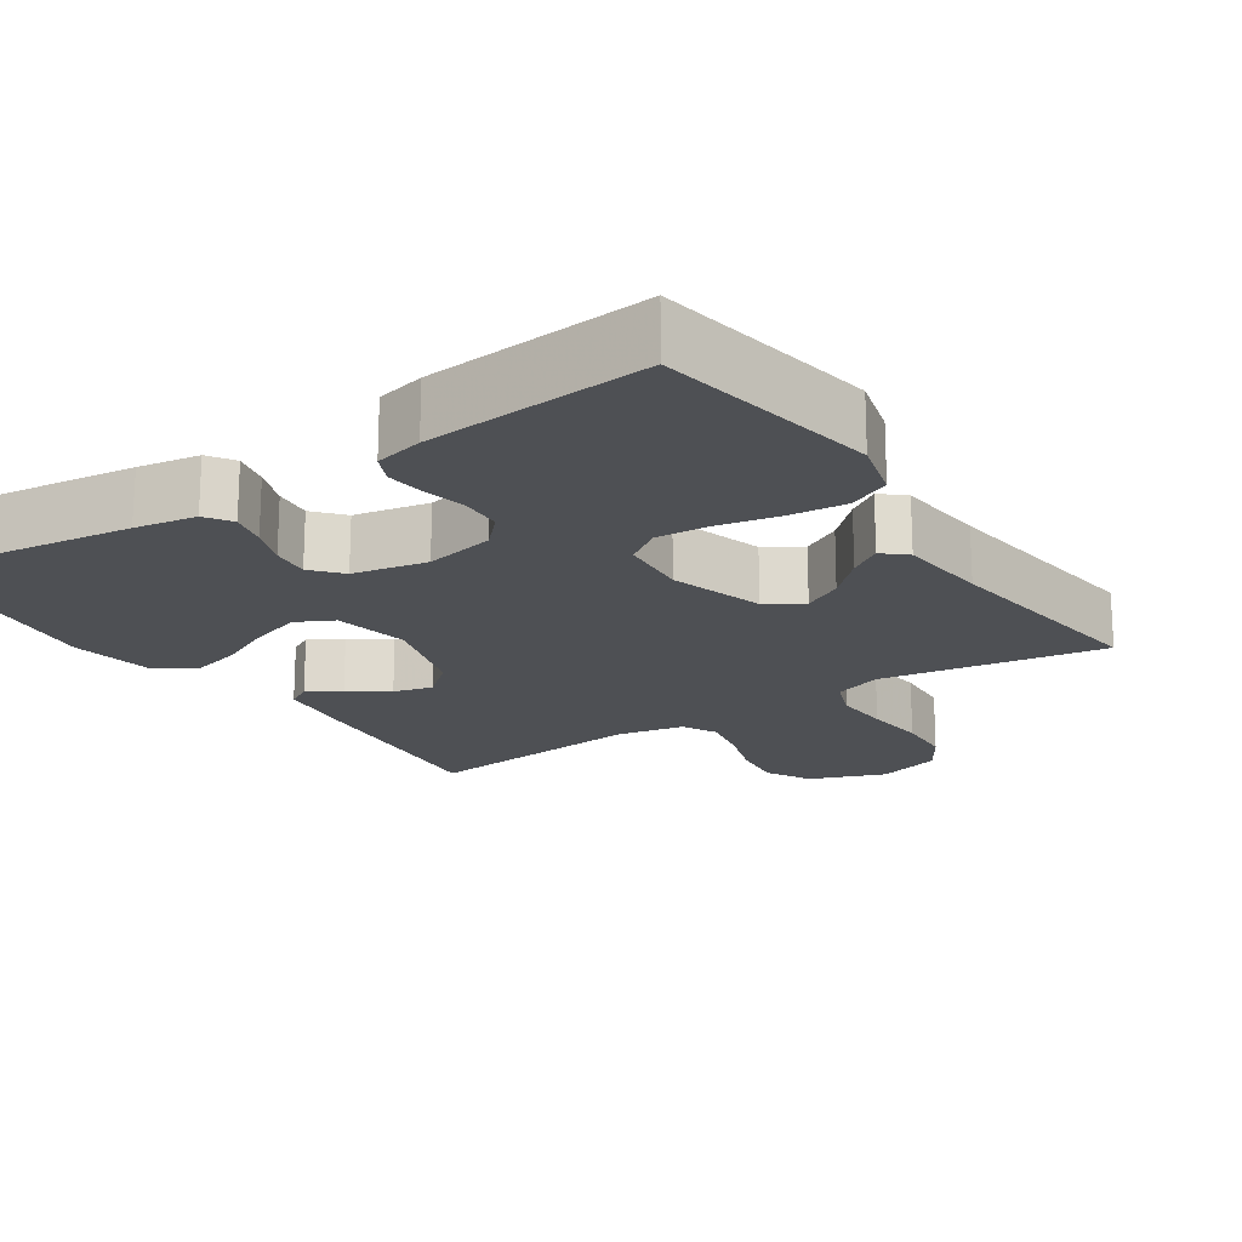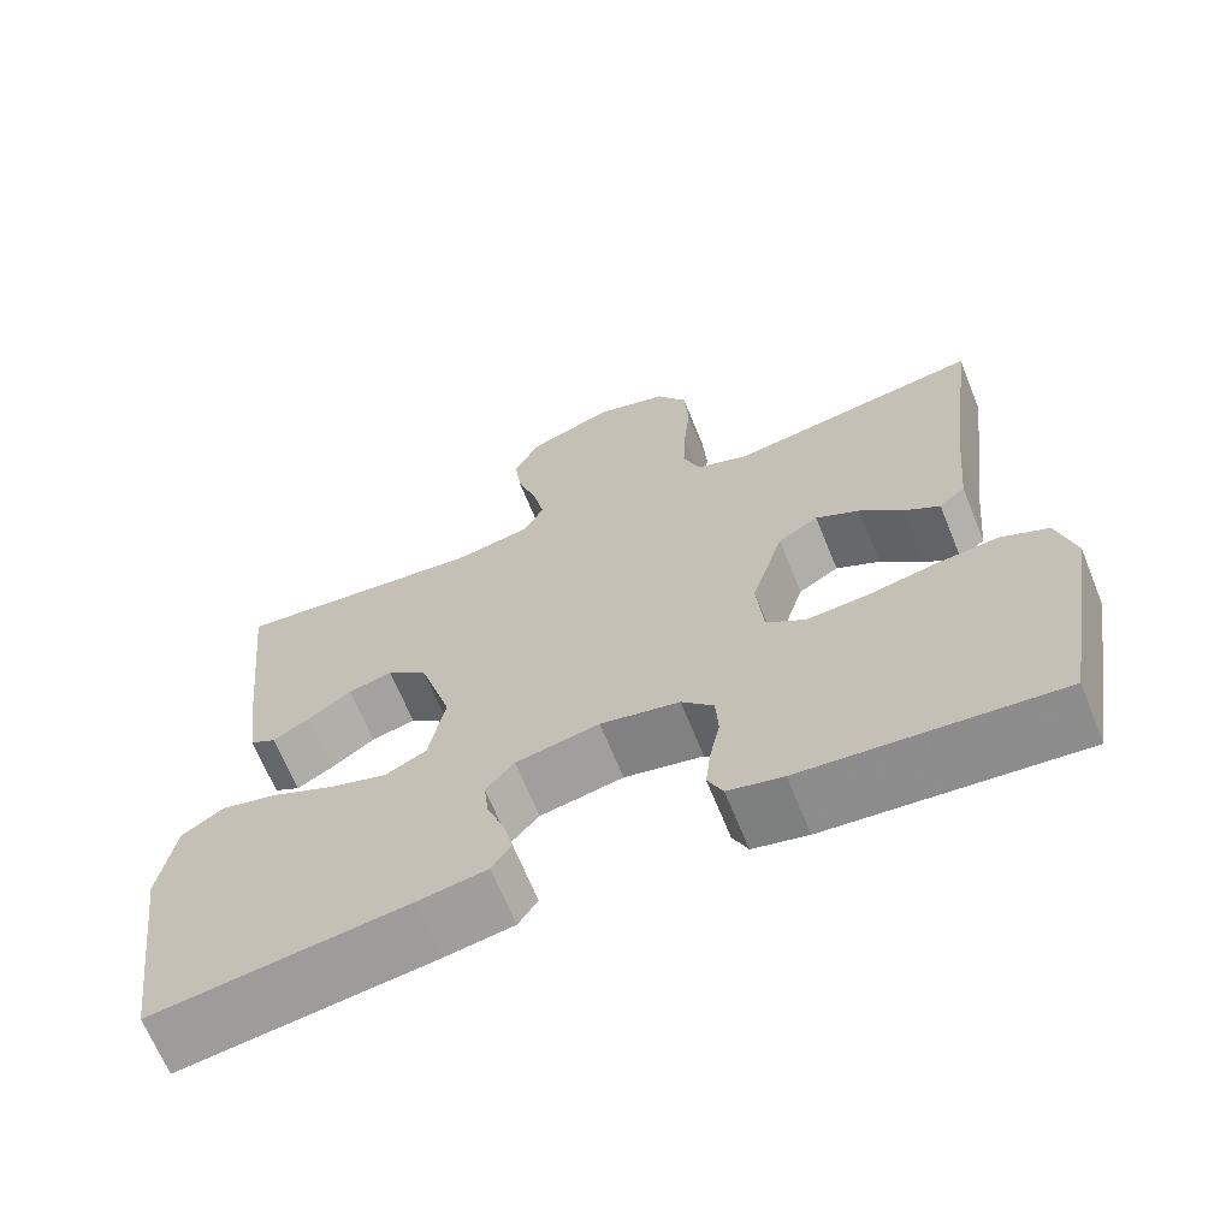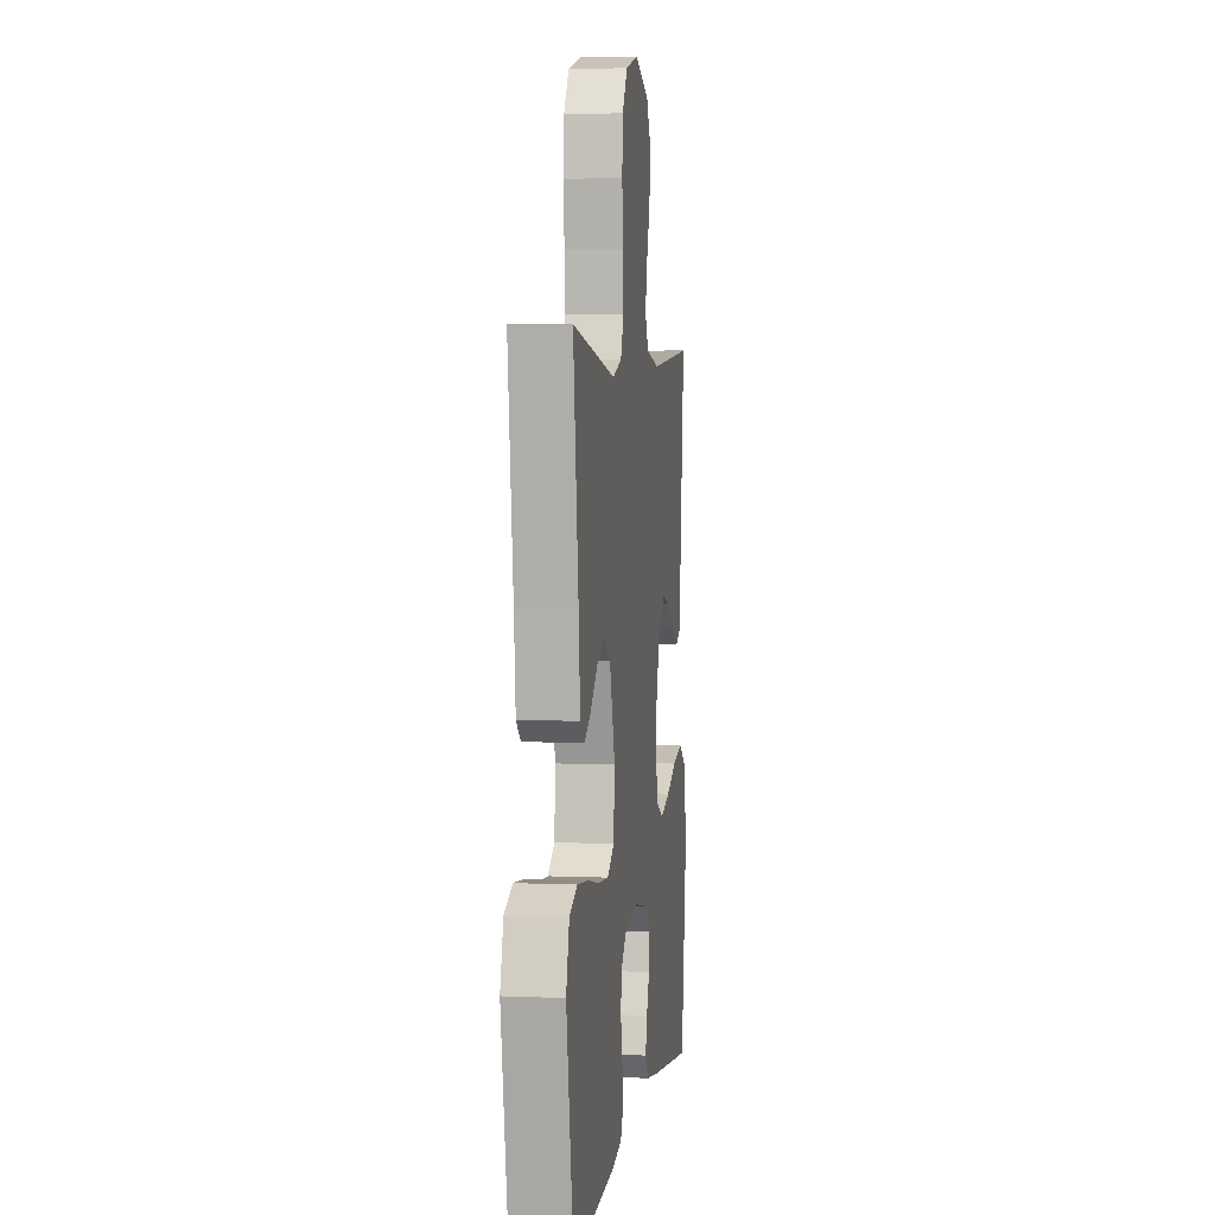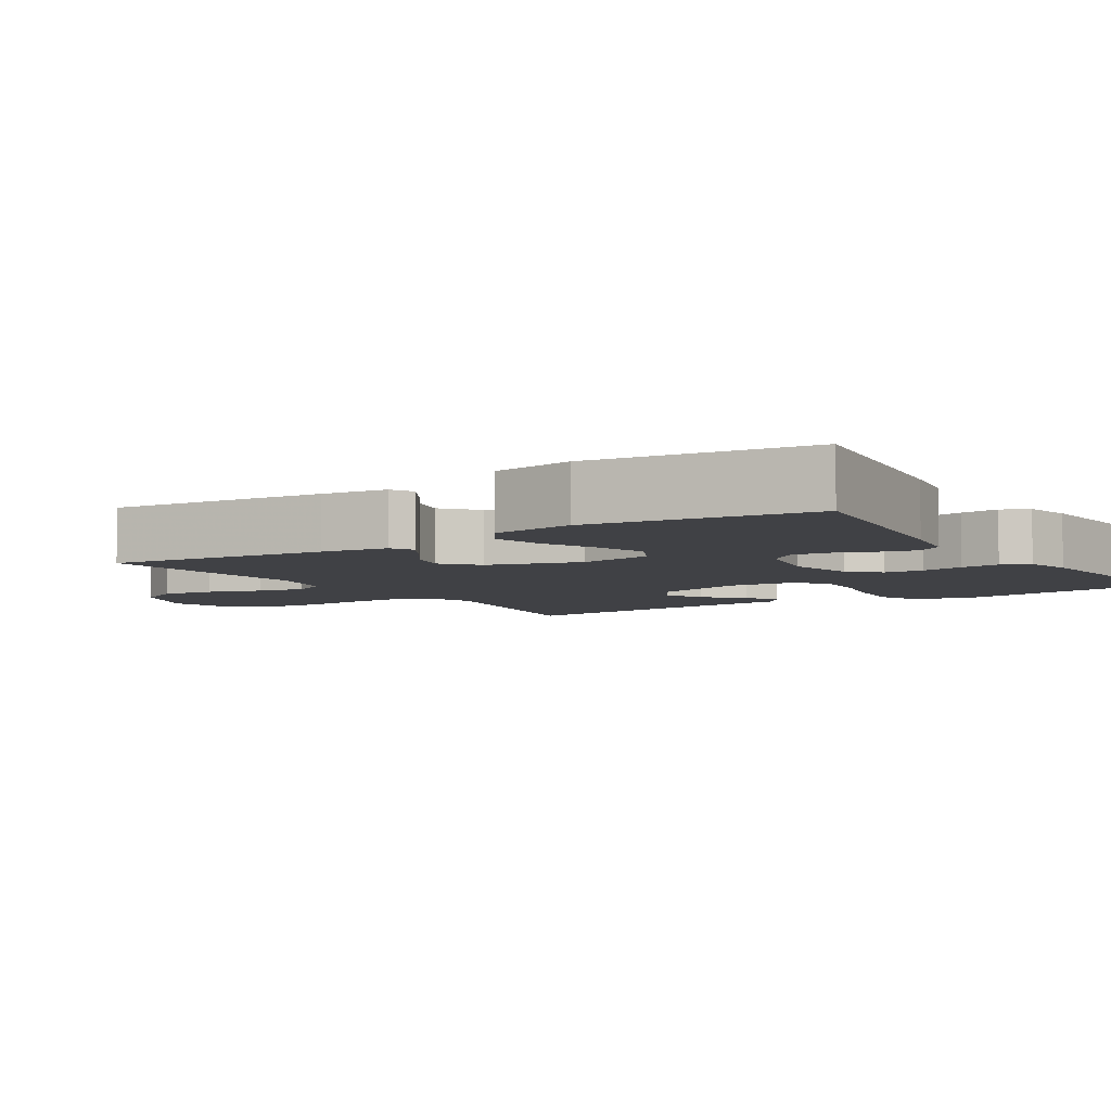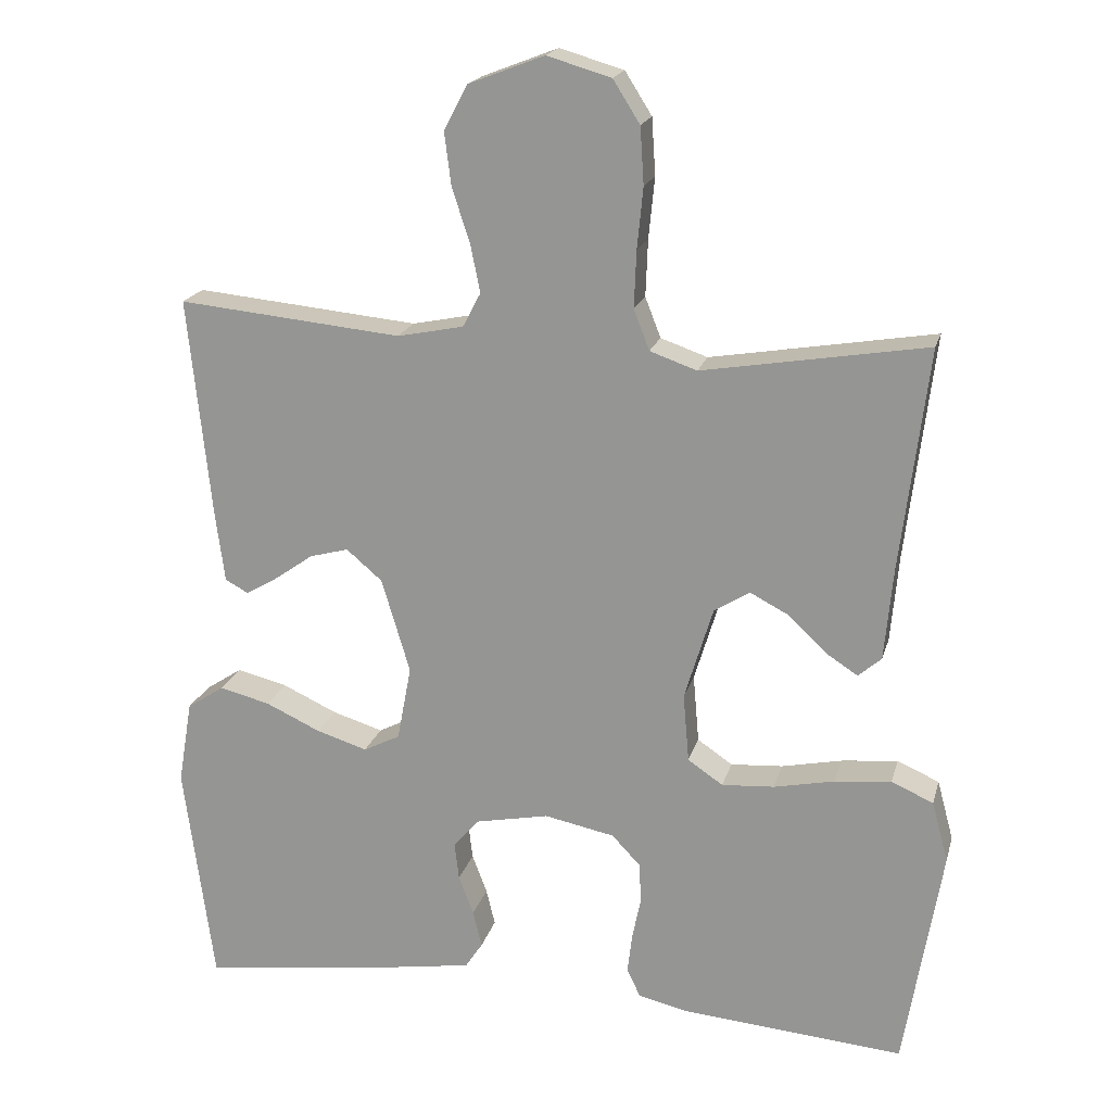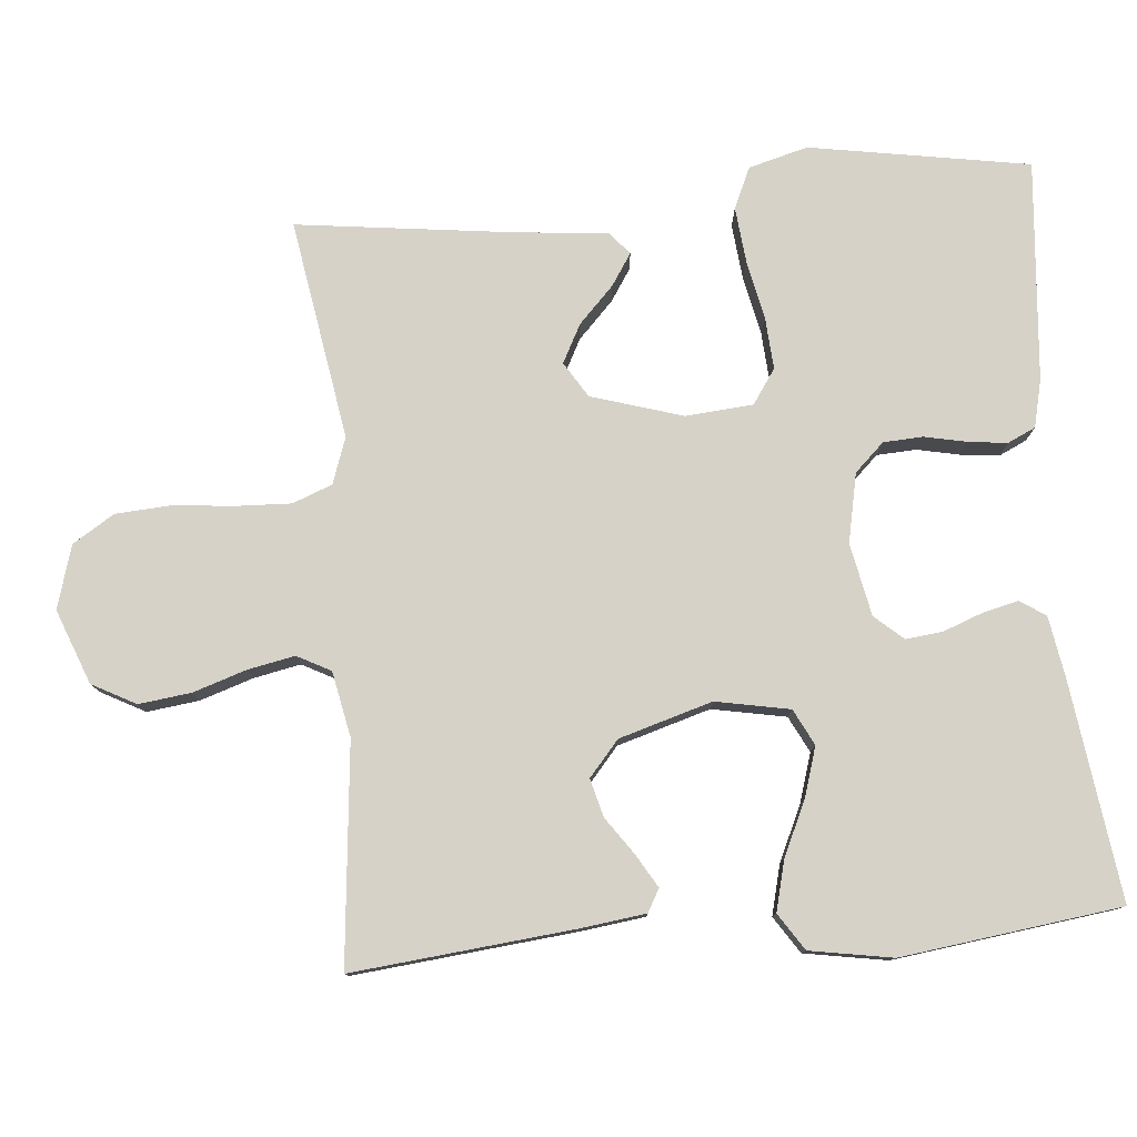
<metadata>
{"format":"obj","ext":"obj","renderer":"f3d","projection":"perspective","resolution":1024,"background":"white","views":[{"elev":-18.9,"azim":-146.1,"up":"+Y"},{"elev":-66.8,"azim":-158.0,"up":"+Z"},{"elev":3.8,"azim":-81.8,"up":"+Z"},{"elev":-5.9,"azim":122.8,"up":"+Y"},{"elev":19.2,"azim":-165.9,"up":"+Z"},{"elev":78.6,"azim":85.1,"up":"+Y"}]}
</metadata>
<code>
v 0.5 0.07 -0.5
v 0.2 0.07 -0.459
v 0.118 0.07 -0.445
v 0.095 0.07 -0.41
v 0.107 0.07 -0.361
v 0.127 0.07 -0.308
v 0.133 0.07 -0.257
v 0.099 0.07 -0.218
v 0 0.07 -0.198
v -0.094 0.07 -0.217
v -0.132 0.07 -0.257
v -0.135 0.07 -0.311
v -0.123 0.07 -0.369
v -0.117 0.07 -0.422
v -0.135 0.07 -0.46
v -0.2 0.07 -0.475
v -0.5 0.07 -0.5
v -0.55 0.07 -0.2
v -0.528 0.07 -0.119
v -0.472 0.07 -0.094
v -0.396 0.07 -0.102
v -0.315 0.07 -0.119
v -0.245 0.07 -0.124
v -0.198 0.07 -0.092
v -0.19 0.07 0
v -0.228 0.07 0.125
v -0.276 0.07 0.155
v -0.328 0.07 0.128
v -0.378 0.07 0.08
v -0.421 0.07 0.052
v -0.452 0.07 0.079
v -0.463 0.07 0.2
v -0.5 0.07 0.5
v -0.2 0.07 0.45
v -0.137 0.07 0.472
v -0.116 0.07 0.526
v -0.119 0.07 0.602
v -0.127 0.07 0.684
v -0.122 0.07 0.76
v -0.086 0.07 0.817
v 0 0.07 0.842
v 0.101 0.07 0.803
v 0.133 0.07 0.743
v 0.124 0.07 0.672
v 0.1 0.07 0.599
v 0.087 0.07 0.535
v 0.111 0.07 0.489
v 0.2 0.07 0.471
v 0.5 0.07 0.5
v 0.469 0.07 0.2
v 0.457 0.07 0.109
v 0.426 0.07 0.092
v 0.382 0.07 0.118
v 0.331 0.07 0.154
v 0.279 0.07 0.168
v 0.231 0.07 0.127
v 0.193 0.07 0
v 0.212 0.07 -0.101
v 0.261 0.07 -0.126
v 0.329 0.07 -0.105
v 0.403 0.07 -0.071
v 0.471 0.07 -0.054
v 0.521 0.07 -0.087
v 0.54 0.07 -0.2
v 0.5 0 -0.5
v 0.2 0 -0.459
v 0.118 0 -0.445
v 0.095 0 -0.41
v 0.107 0 -0.361
v 0.127 0 -0.308
v 0.133 0 -0.257
v 0.099 0 -0.218
v 0 0 -0.198
v -0.094 0 -0.217
v -0.132 0 -0.257
v -0.135 0 -0.311
v -0.123 0 -0.369
v -0.117 0 -0.422
v -0.135 0 -0.46
v -0.2 0 -0.475
v -0.5 0 -0.5
v -0.55 0 -0.2
v -0.528 0 -0.119
v -0.472 0 -0.094
v -0.396 0 -0.102
v -0.315 0 -0.119
v -0.245 0 -0.124
v -0.198 0 -0.092
v -0.19 0 0
v -0.228 0 0.125
v -0.276 0 0.155
v -0.328 0 0.128
v -0.378 0 0.08
v -0.421 0 0.052
v -0.452 0 0.079
v -0.463 0 0.2
v -0.5 0 0.5
v -0.2 0 0.45
v -0.137 0 0.472
v -0.116 0 0.526
v -0.119 0 0.602
v -0.127 0 0.684
v -0.122 0 0.76
v -0.086 0 0.817
v 0 0 0.842
v 0.101 0 0.803
v 0.133 0 0.743
v 0.124 0 0.672
v 0.1 0 0.599
v 0.087 0 0.535
v 0.111 0 0.489
v 0.2 0 0.471
v 0.5 0 0.5
v 0.469 0 0.2
v 0.457 0 0.109
v 0.426 0 0.092
v 0.382 0 0.118
v 0.331 0 0.154
v 0.279 0 0.168
v 0.231 0 0.127
v 0.193 0 0
v 0.212 0 -0.101
v 0.261 0 -0.126
v 0.329 0 -0.105
v 0.403 0 -0.071
v 0.471 0 -0.054
v 0.521 0 -0.087
v 0.54 0 -0.2
f 60 61 62 63
f 59 60 63 64
f 51 52 53 54
f 49 50 51 54
f 48 49 54 55
f 47 48 55 56
f 42 43 44 45
f 42 45 46
f 41 42 46
f 40 41 46
f 37 38 39 40
f 36 37 40 46
f 35 36 46 47
f 32 33 34
f 28 29 30 31
f 27 28 31 32
f 19 20 21 22
f 19 22 23
f 18 19 23
f 17 18 23
f 16 17 23 24
f 12 13 14 15
f 12 15 16 24
f 3 4 5 6
f 3 6 7
f 2 3 7
f 59 64 1 2
f 58 59 2 7
f 57 58 7 8
f 56 57 8 9
f 47 56 9 10
f 35 47 10 11
f 27 32 34 35
f 26 27 35
f 25 26 35
f 24 25 35
f 11 12 24 35
f 127 126 125 124
f 128 127 124 123
f 118 117 116 115
f 118 115 114 113
f 119 118 113 112
f 120 119 112 111
f 109 108 107 106
f 110 109 106
f 110 106 105
f 110 105 104
f 104 103 102 101
f 110 104 101 100
f 111 110 100 99
f 98 97 96
f 95 94 93 92
f 96 95 92 91
f 86 85 84 83
f 87 86 83
f 87 83 82
f 87 82 81
f 88 87 81 80
f 79 78 77 76
f 88 80 79 76
f 70 69 68 67
f 71 70 67
f 71 67 66
f 66 65 128 123
f 71 66 123 122
f 72 71 122 121
f 73 72 121 120
f 74 73 120 111
f 75 74 111 99
f 99 98 96 91
f 99 91 90
f 99 90 89
f 99 89 88
f 99 88 76 75
f 1 65 66 2
f 2 66 67 3
f 3 67 68 4
f 4 68 69 5
f 5 69 70 6
f 6 70 71 7
f 7 71 72 8
f 8 72 73 9
f 9 73 74 10
f 10 74 75 11
f 11 75 76 12
f 12 76 77 13
f 13 77 78 14
f 14 78 79 15
f 15 79 80 16
f 16 80 81 17
f 17 81 82 18
f 18 82 83 19
f 19 83 84 20
f 20 84 85 21
f 21 85 86 22
f 22 86 87 23
f 23 87 88 24
f 24 88 89 25
f 25 89 90 26
f 26 90 91 27
f 27 91 92 28
f 28 92 93 29
f 29 93 94 30
f 30 94 95 31
f 31 95 96 32
f 32 96 97 33
f 33 97 98 34
f 34 98 99 35
f 35 99 100 36
f 36 100 101 37
f 37 101 102 38
f 38 102 103 39
f 39 103 104 40
f 40 104 105 41
f 41 105 106 42
f 42 106 107 43
f 43 107 108 44
f 44 108 109 45
f 45 109 110 46
f 46 110 111 47
f 47 111 112 48
f 48 112 113 49
f 49 113 114 50
f 50 114 115 51
f 51 115 116 52
f 52 116 117 53
f 53 117 118 54
f 54 118 119 55
f 55 119 120 56
f 56 120 121 57
f 57 121 122 58
f 58 122 123 59
f 59 123 124 60
f 60 124 125 61
f 61 125 126 62
f 62 126 127 63
f 63 127 128 64
f 64 128 65 1

</code>
